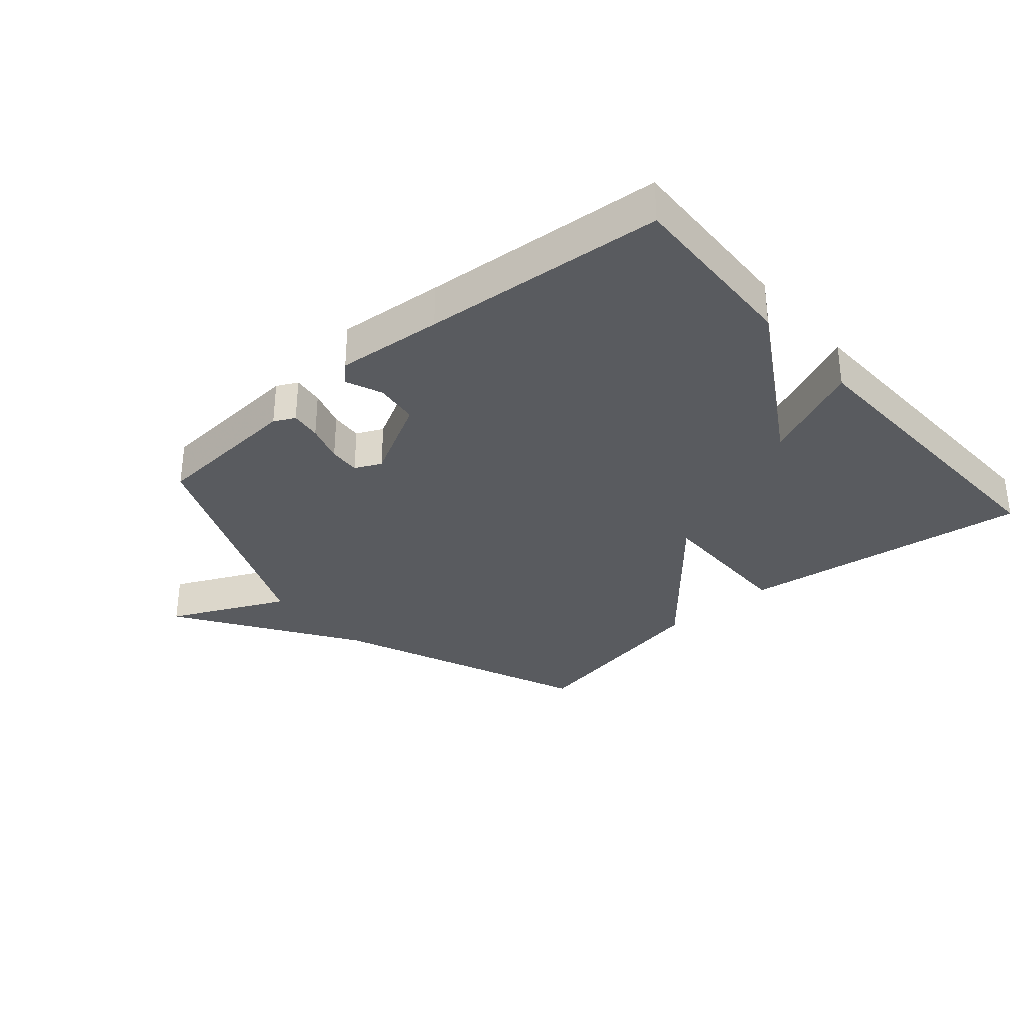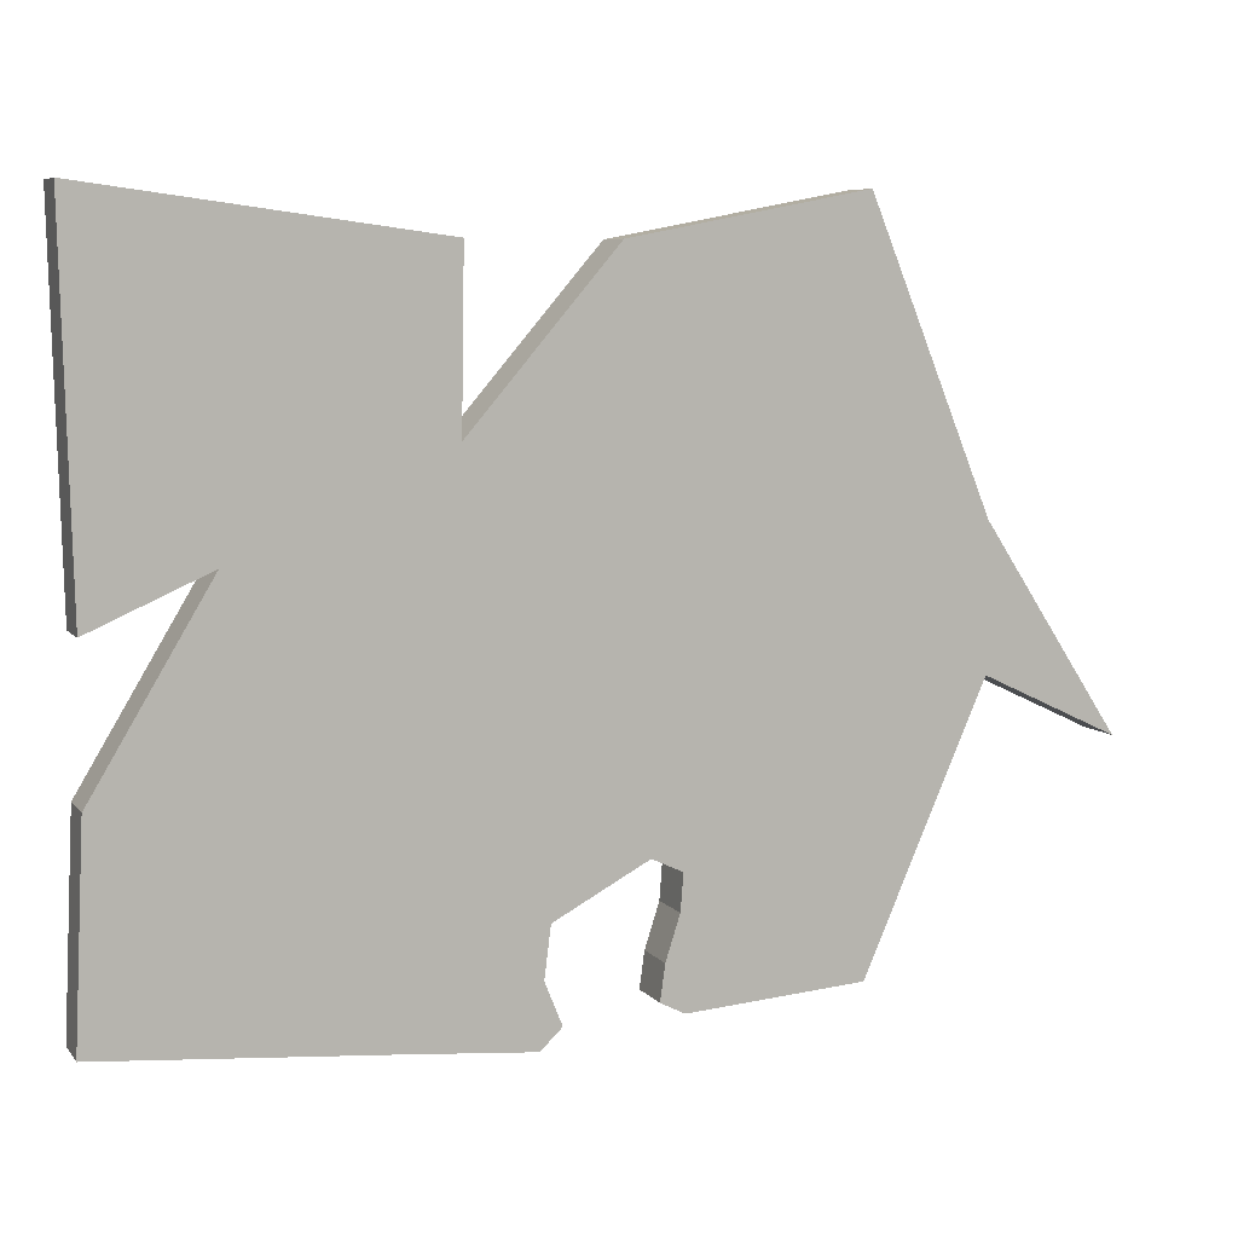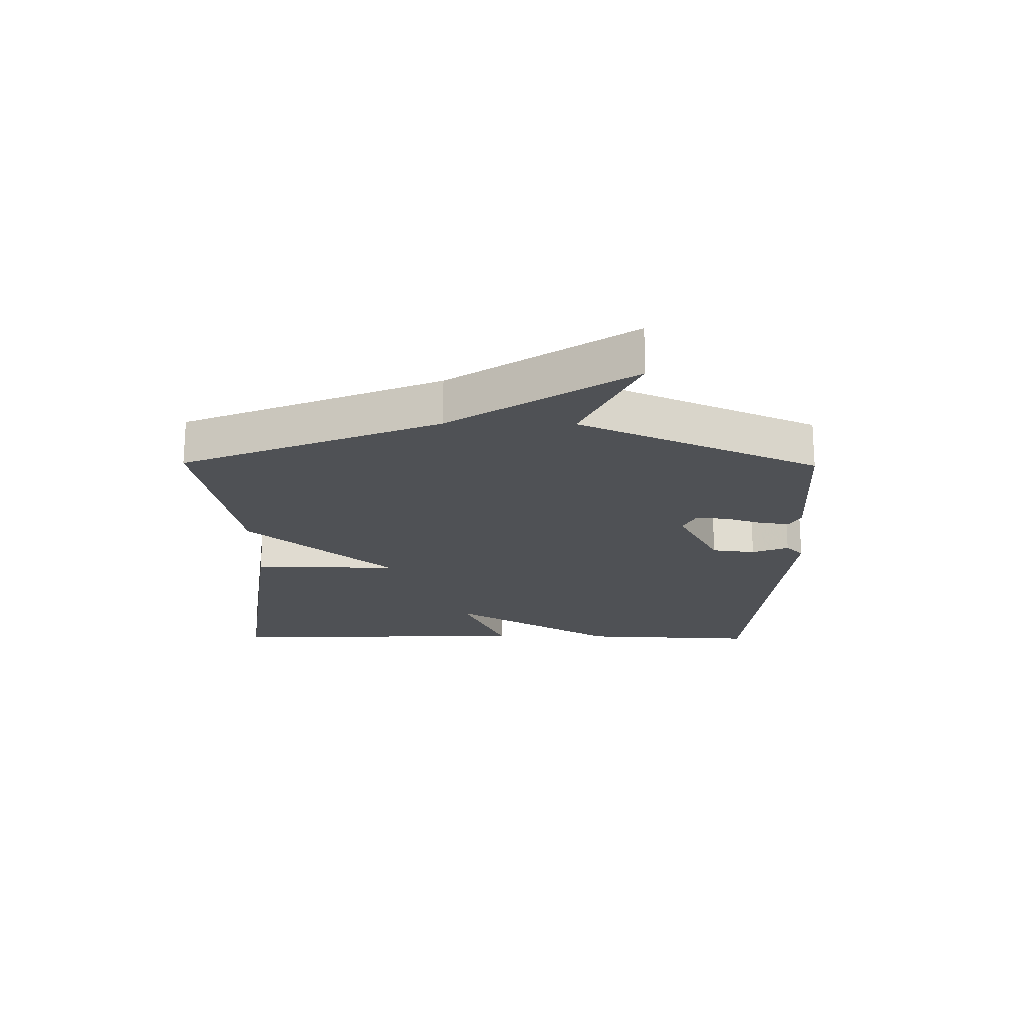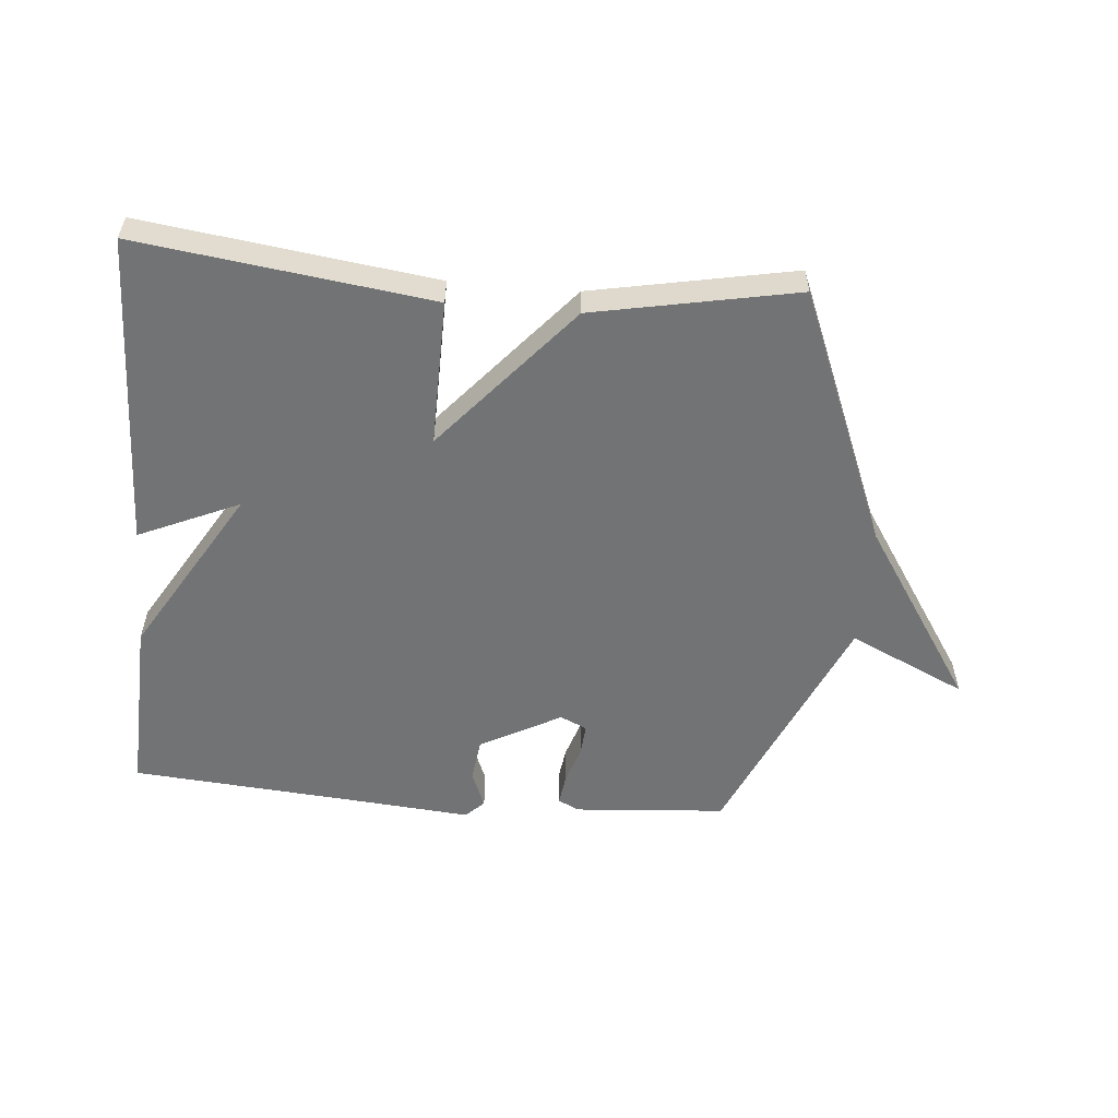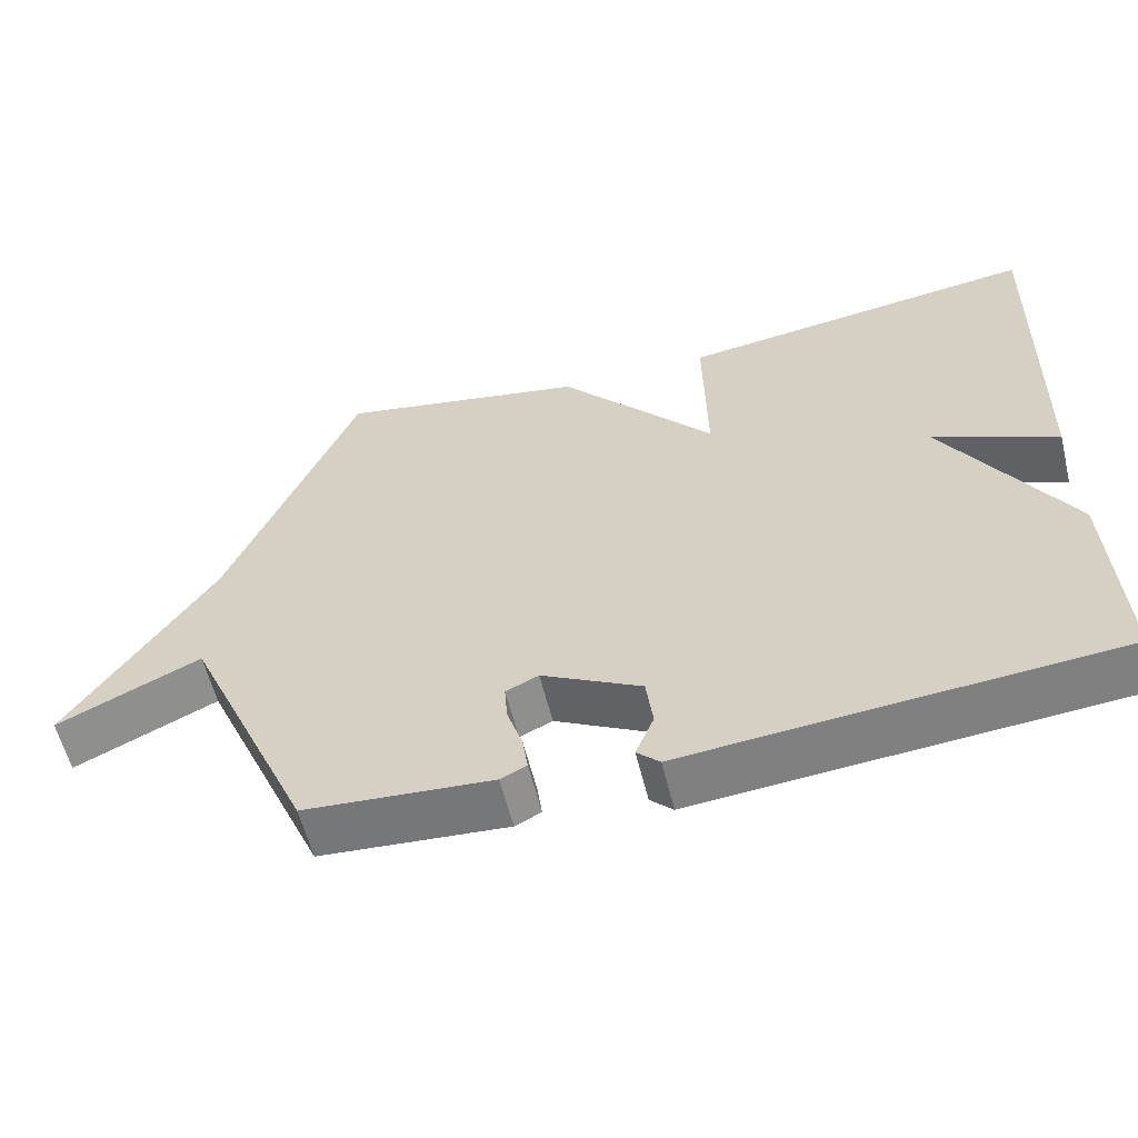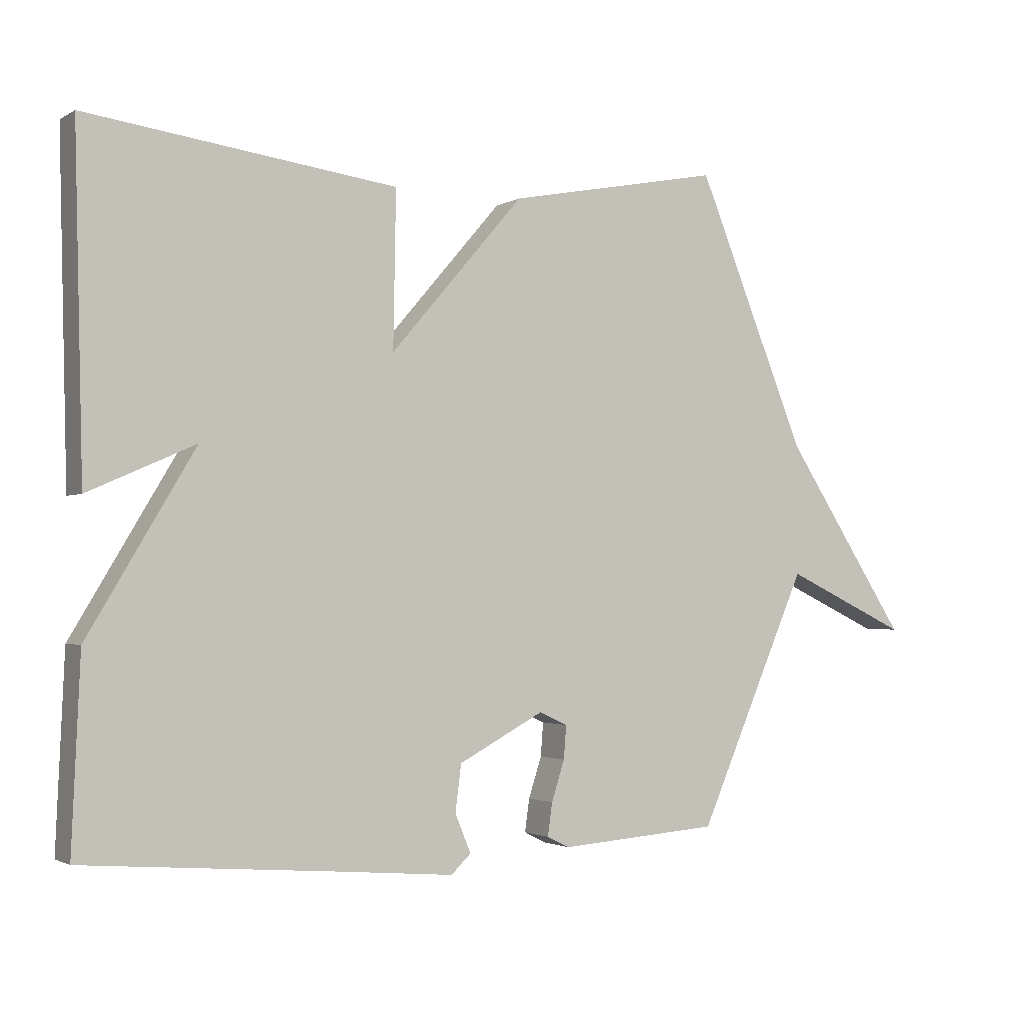
<metadata>
{"format":"obj","ext":"obj","renderer":"f3d","projection":"perspective","resolution":1024,"background":"white","views":[{"elev":-32.5,"azim":-139.0,"up":"+Y"},{"elev":7.1,"azim":-21.1,"up":"+Z"},{"elev":-19.7,"azim":89.3,"up":"+Y"},{"elev":-55.7,"azim":-4.9,"up":"+Y"},{"elev":-58.6,"azim":-166.2,"up":"+Z"},{"elev":-1.9,"azim":-28.3,"up":"+Z"}]}
</metadata>
<code>
v -0.5 0.07 -0.5
v -0.487 0.07 -0.211
v -0.324 0.07 0.061
v -0.487 0.07 -0.011
v -0.5 0.07 0.5
v -0.028 0.07 0.437
v -0.032 0.07 0.2
v 0.172 0.07 0.437
v 0.5 0.07 0.5
v 0.669 0.07 0.086
v 0.858 0.07 -0.203
v 0.669 0.07 -0.114
v 0.5 0.07 -0.5
v 0.254 0.07 -0.518
v 0.22 0.07 -0.501
v 0.227 0.07 -0.451
v 0.247 0.07 -0.389
v 0.251 0.07 -0.338
v 0.208 0.07 -0.318
v 0.077 0.07 -0.388
v 0.068 0.07 -0.459
v 0.092 0.07 -0.518
v 0.062 0.07 -0.547
v -0.11 0.07 -0.532
v -0.5 0 -0.5
v -0.487 0 -0.211
v -0.324 0 0.061
v -0.487 0 -0.011
v -0.5 0 0.5
v -0.028 0 0.437
v -0.032 0 0.2
v 0.172 0 0.437
v 0.5 0 0.5
v 0.669 0 0.086
v 0.858 0 -0.203
v 0.669 0 -0.114
v 0.5 0 -0.5
v 0.254 0 -0.518
v 0.22 0 -0.501
v 0.227 0 -0.451
v 0.247 0 -0.389
v 0.251 0 -0.338
v 0.208 0 -0.318
v 0.077 0 -0.388
v 0.068 0 -0.459
v 0.092 0 -0.518
v 0.062 0 -0.547
v -0.11 0 -0.532
f 21 22 23 24
f 1 2 3
f 24 1 3
f 21 24 3
f 20 21 3
f 19 20 3
f 18 19 3
f 15 16 17
f 14 15 17
f 13 14 17
f 12 13 17
f 12 17 18
f 10 11 12
f 10 12 18
f 9 10 18
f 8 9 18
f 7 8 18
f 5 6 7
f 4 5 7
f 3 4 7
f 3 7 18
f 48 47 46 45
f 27 26 25
f 27 25 48
f 27 48 45
f 27 45 44
f 27 44 43
f 27 43 42
f 41 40 39
f 41 39 38
f 41 38 37
f 41 37 36
f 42 41 36
f 36 35 34
f 42 36 34
f 42 34 33
f 42 33 32
f 42 32 31
f 31 30 29
f 31 29 28
f 31 28 27
f 42 31 27
f 1 25 26 2
f 2 26 27 3
f 3 27 28 4
f 4 28 29 5
f 5 29 30 6
f 6 30 31 7
f 7 31 32 8
f 8 32 33 9
f 9 33 34 10
f 10 34 35 11
f 11 35 36 12
f 12 36 37 13
f 13 37 38 14
f 14 38 39 15
f 15 39 40 16
f 16 40 41 17
f 17 41 42 18
f 18 42 43 19
f 19 43 44 20
f 20 44 45 21
f 21 45 46 22
f 22 46 47 23
f 23 47 48 24
f 24 48 25 1

</code>
